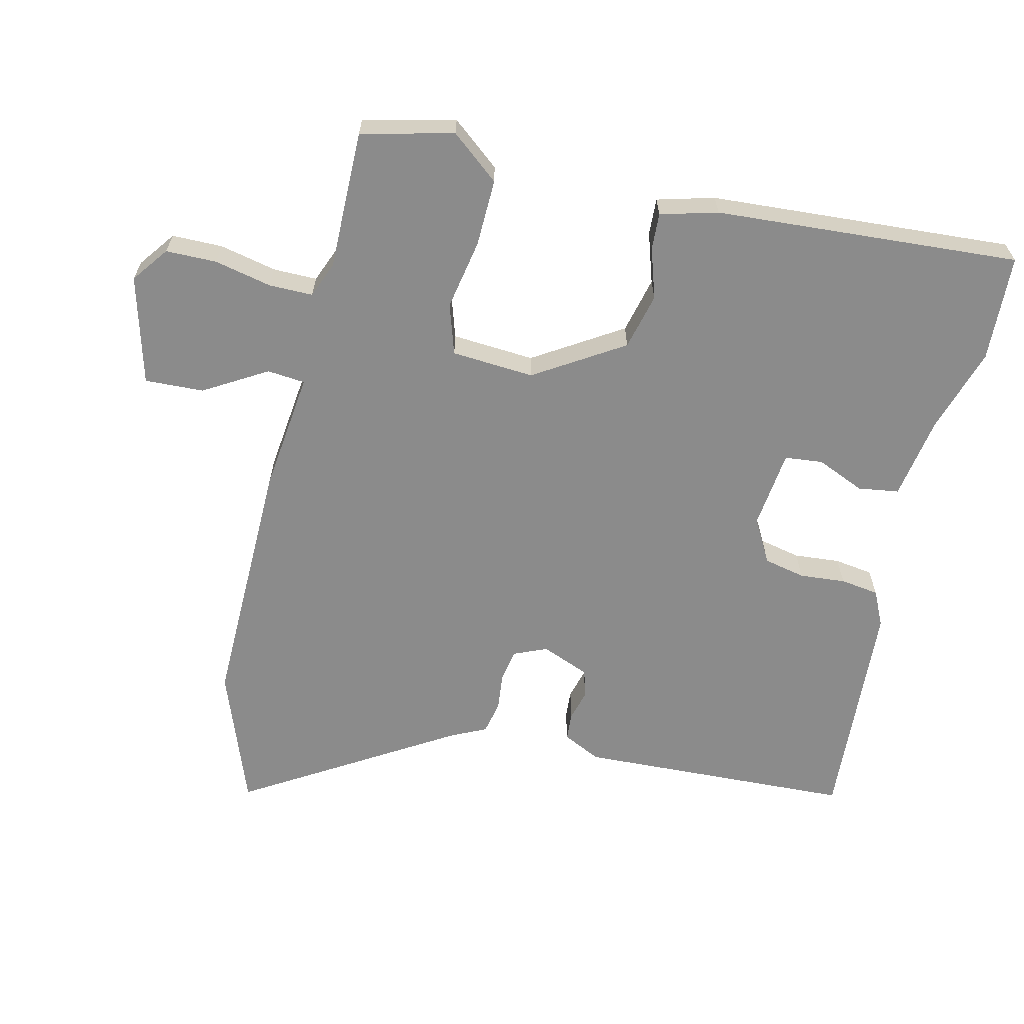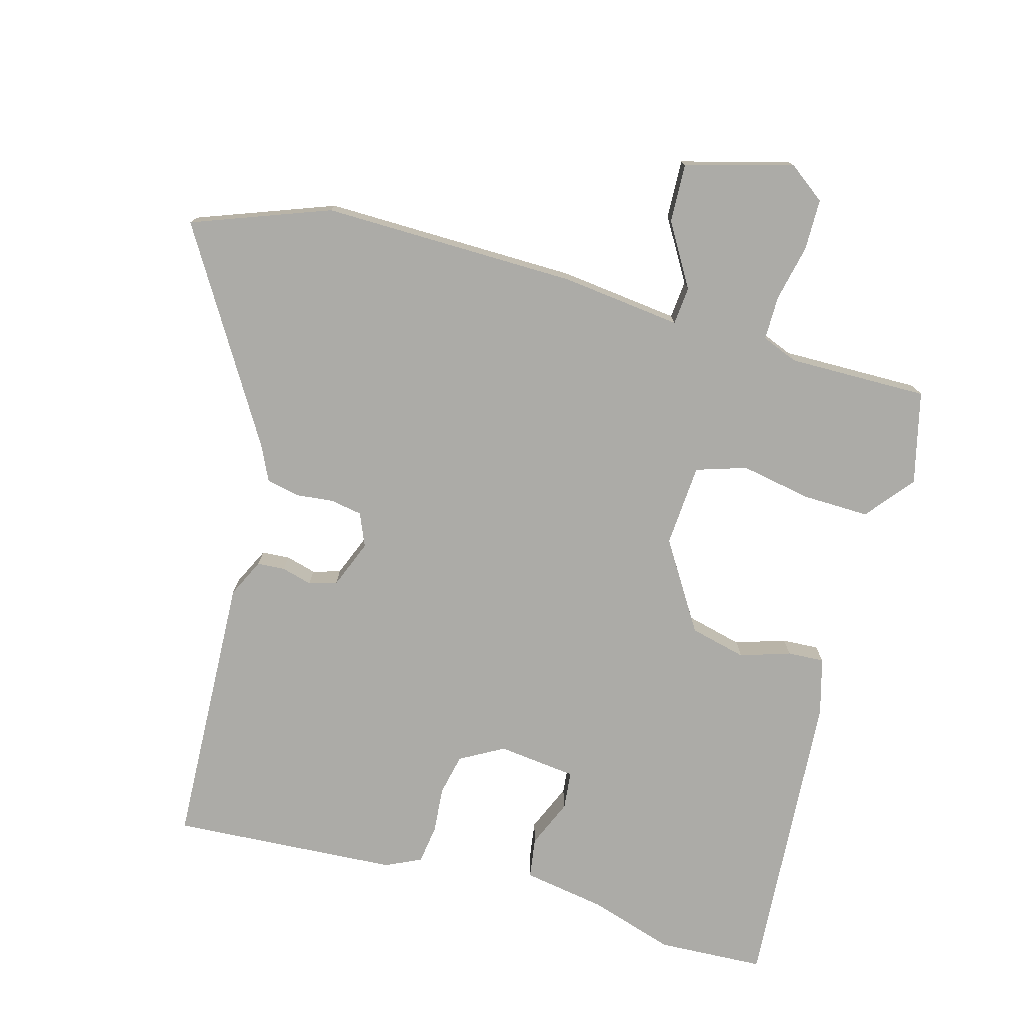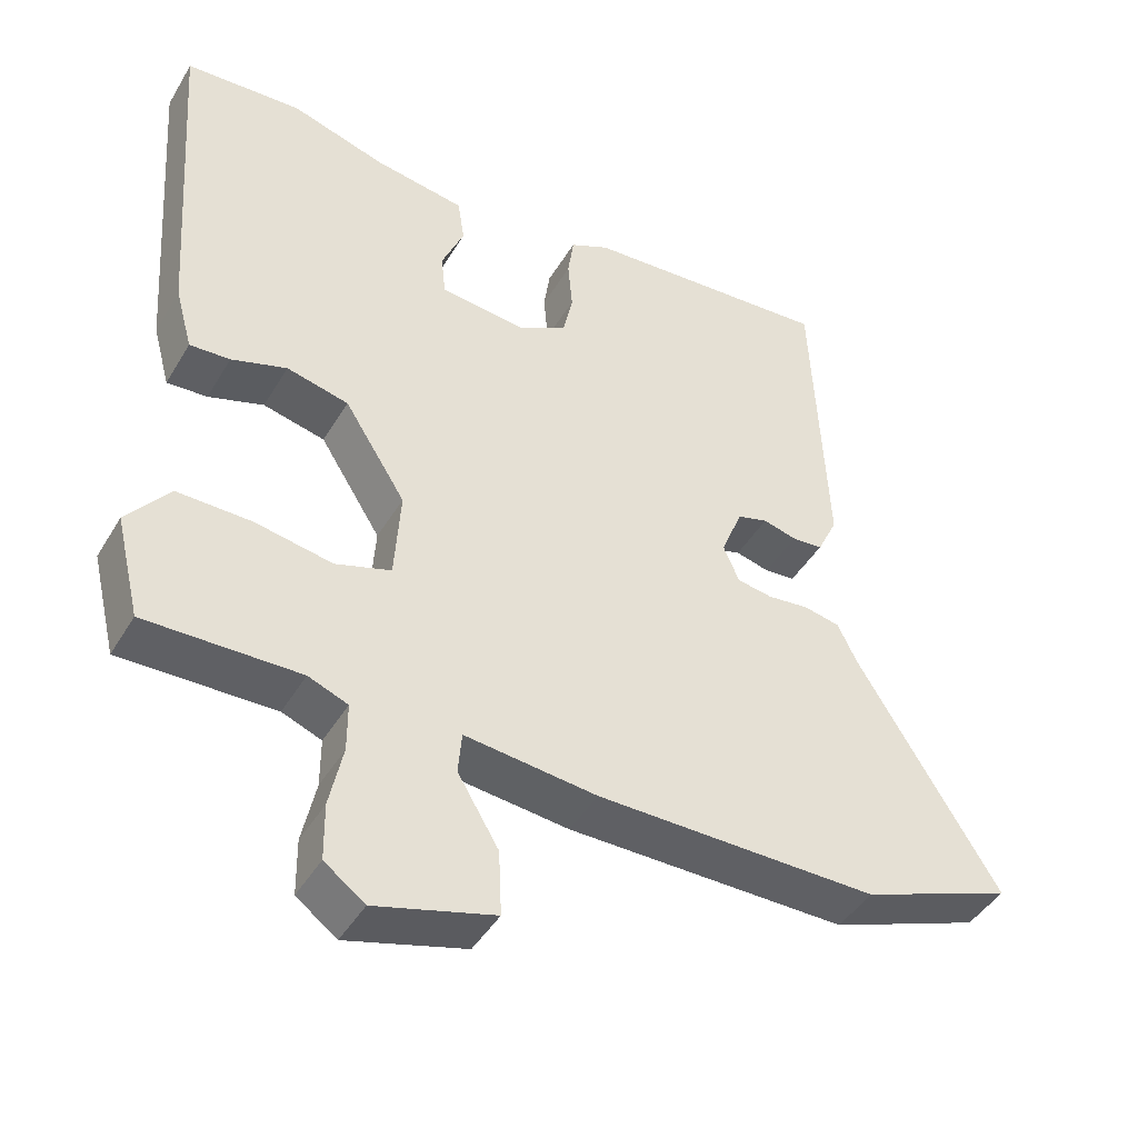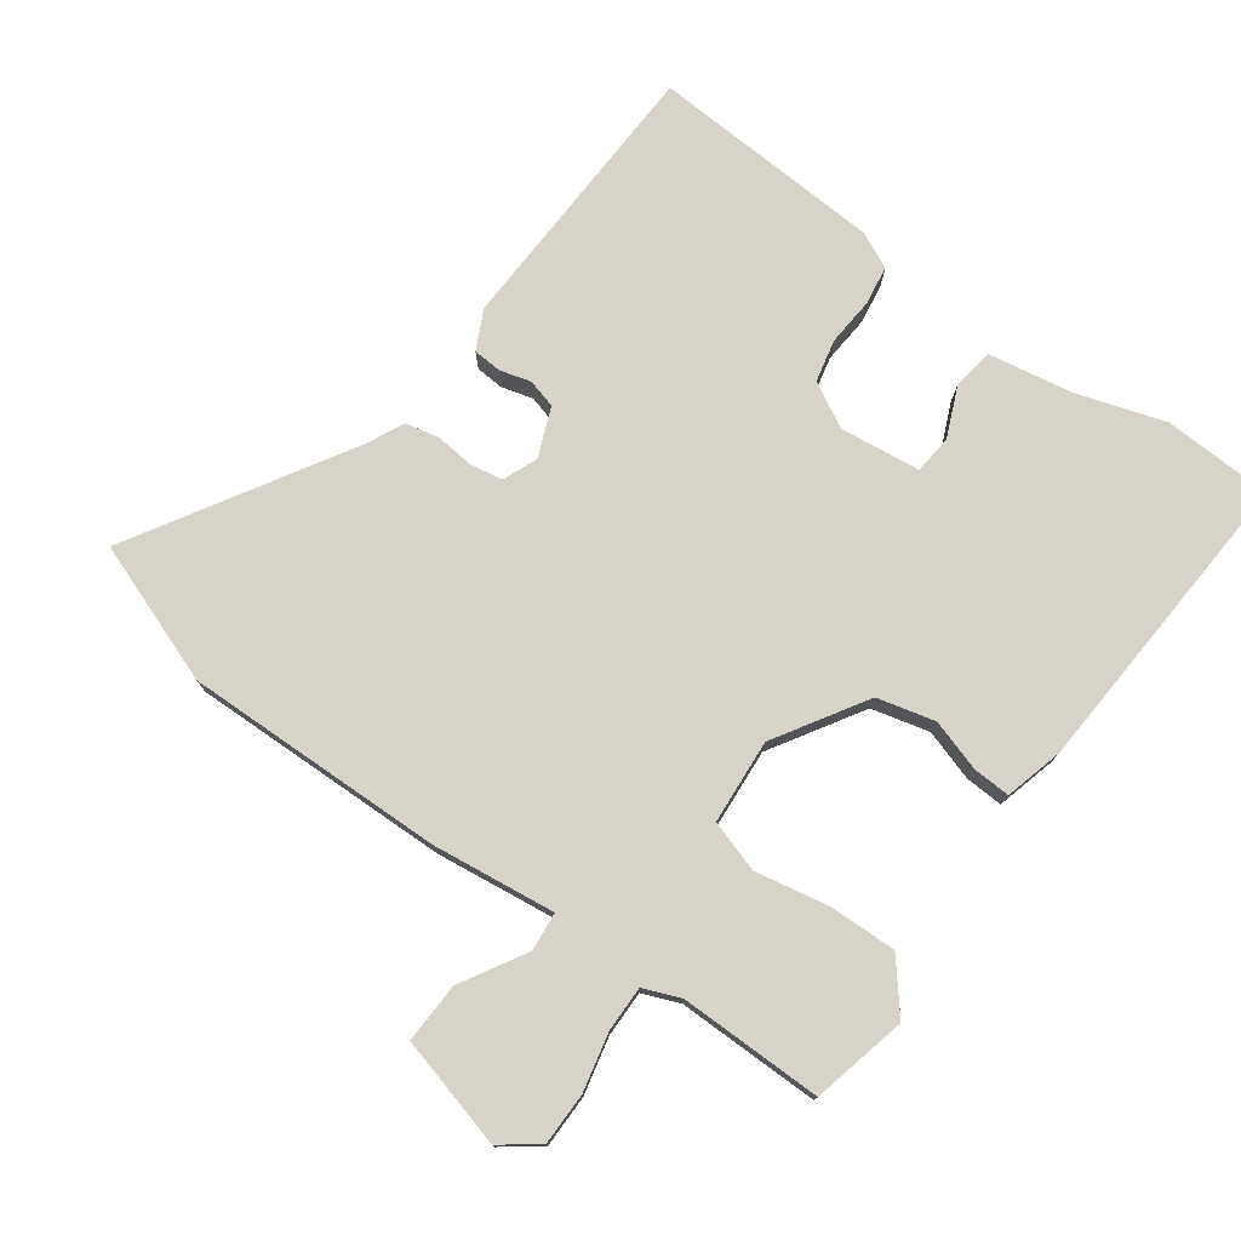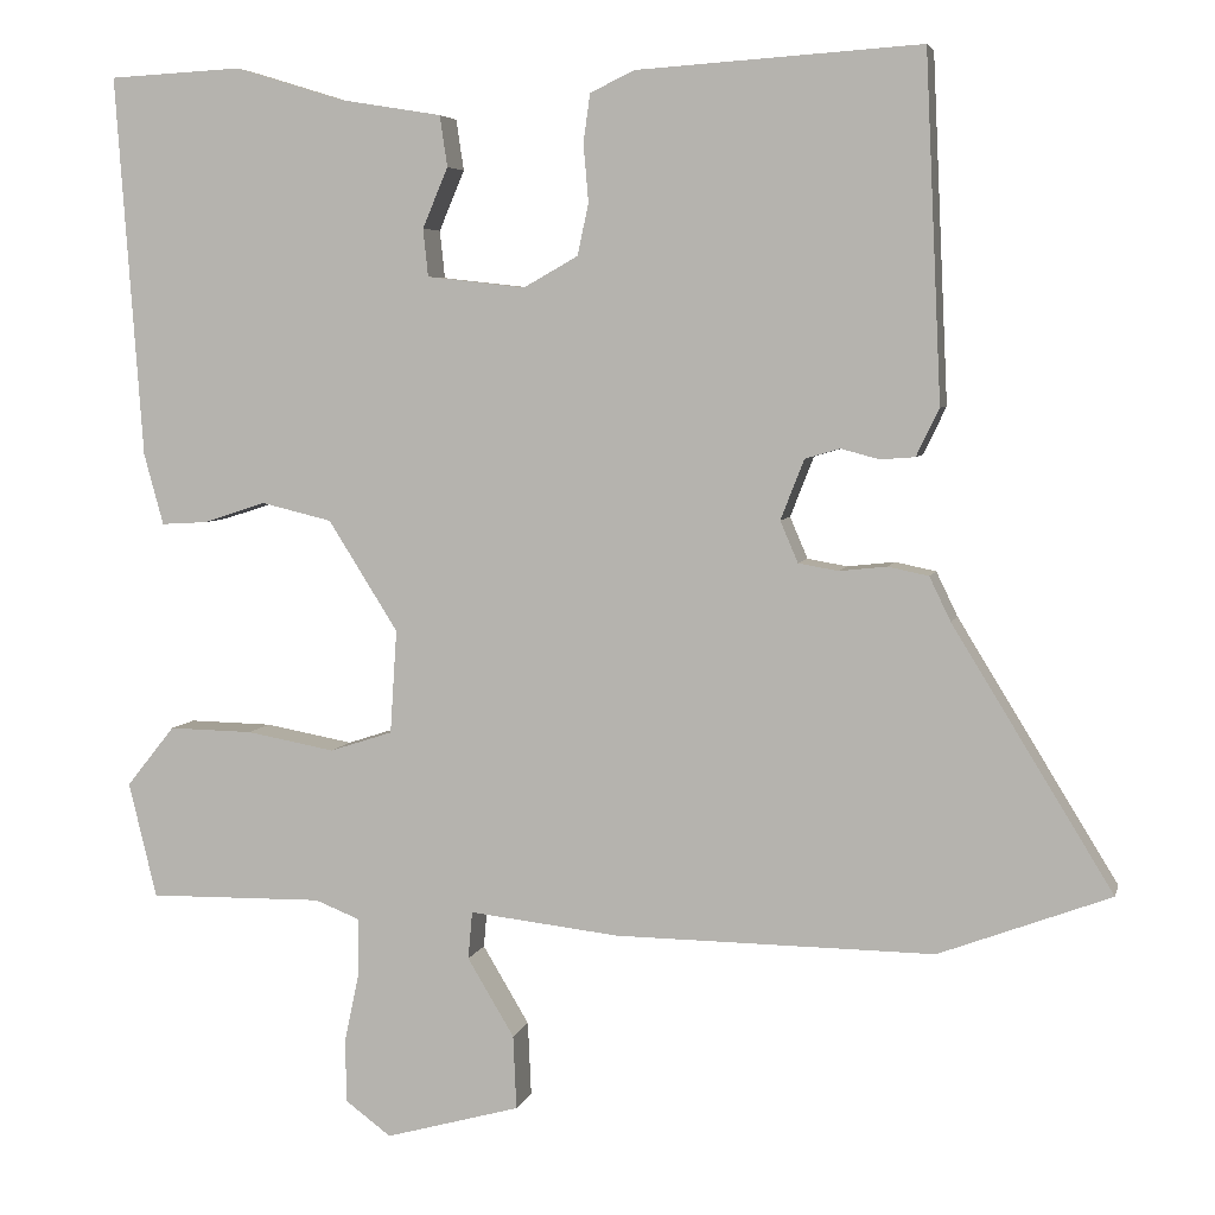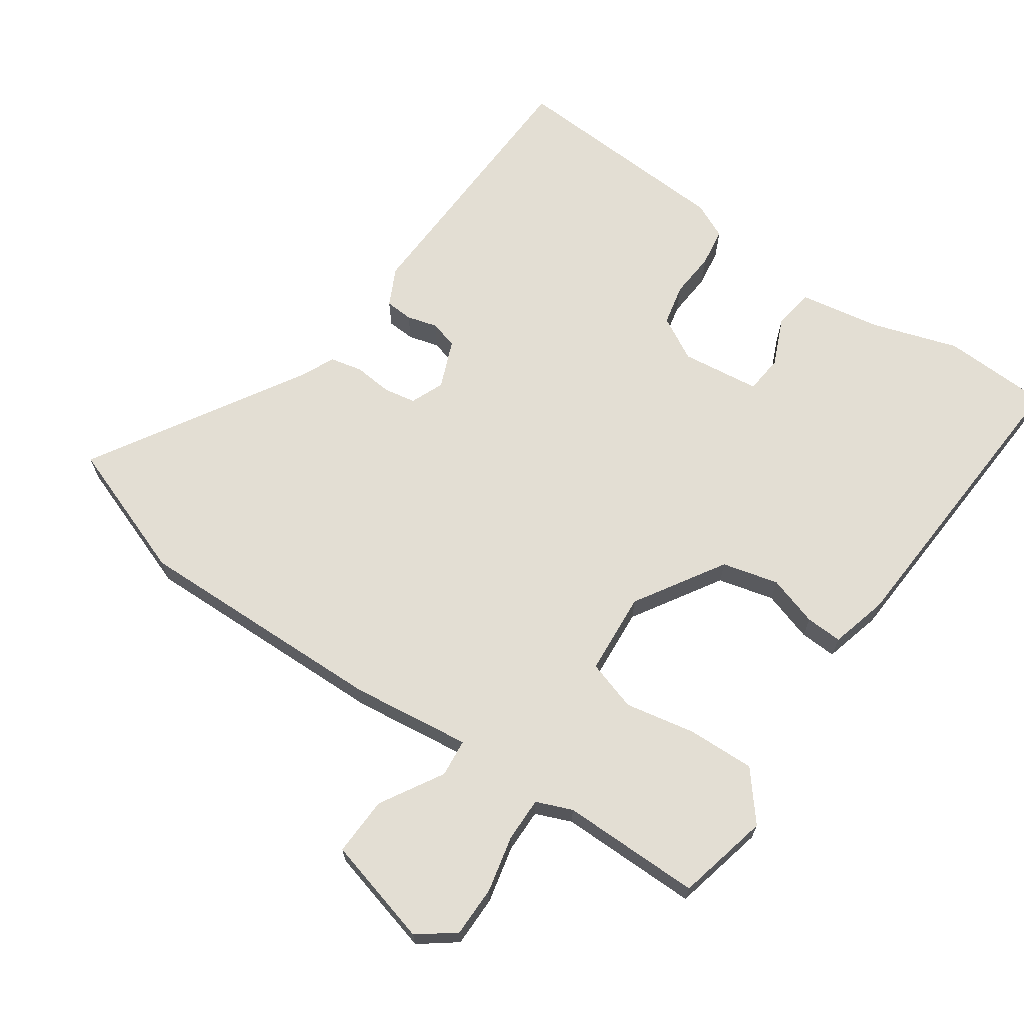
<metadata>
{"format":"obj","ext":"obj","renderer":"f3d","projection":"perspective","resolution":1024,"background":"white","views":[{"elev":-63.8,"azim":-103.5,"up":"+Y"},{"elev":-76.3,"azim":164.3,"up":"+Y"},{"elev":-44.0,"azim":-28.9,"up":"+Z"},{"elev":76.3,"azim":-144.6,"up":"+Y"},{"elev":5.3,"azim":13.0,"up":"+Z"},{"elev":67.3,"azim":-145.9,"up":"+Y"}]}
</metadata>
<code>
v -0.539 0.07 0.498
v -0.382 0.07 0.506
v -0.256 0.07 0.467
v -0.134 0.07 0.447
v -0.125 0.07 0.387
v -0.155 0.07 0.316
v -0.149 0.07 0.26
v -0.033 0.07 0.247
v 0.031 0.07 0.283
v 0.044 0.07 0.344
v 0.038 0.07 0.412
v 0.046 0.07 0.469
v 0.098 0.07 0.494
v 0.433 0.07 0.516
v 0.452 0.07 0.11
v 0.425 0.07 0.054
v 0.384 0.07 0.051
v 0.339 0.07 0.063
v 0.298 0.07 0.051
v 0.27 0.07 -0.02
v 0.291 0.07 -0.069
v 0.338 0.07 -0.077
v 0.394 0.07 -0.071
v 0.442 0.07 -0.081
v 0.467 0.07 -0.133
v 0.656 0.07 -0.441
v 0.454 0.07 -0.517
v 0.078 0.07 -0.513
v -0.099 0.07 -0.493
v -0.104 0.07 -0.549
v -0.049 0.07 -0.641
v -0.045 0.07 -0.728
v -0.204 0.07 -0.772
v -0.258 0.07 -0.732
v -0.259 0.07 -0.657
v -0.241 0.07 -0.573
v -0.241 0.07 -0.508
v -0.294 0.07 -0.487
v -0.5 0.07 -0.49
v -0.533 0.07 -0.354
v -0.476 0.07 -0.283
v -0.377 0.07 -0.285
v -0.273 0.07 -0.304
v -0.199 0.07 -0.28
v -0.191 0.07 -0.158
v -0.273 0.07 -0.028
v -0.356 0.07 -0.008
v -0.43 0.07 -0.032
v -0.484 0.07 -0.035
v -0.507 0.07 0.049
v -0.539 0 0.498
v -0.382 0 0.506
v -0.256 0 0.467
v -0.134 0 0.447
v -0.125 0 0.387
v -0.155 0 0.316
v -0.149 0 0.26
v -0.033 0 0.247
v 0.031 0 0.283
v 0.044 0 0.344
v 0.038 0 0.412
v 0.046 0 0.469
v 0.098 0 0.494
v 0.433 0 0.516
v 0.452 0 0.11
v 0.425 0 0.054
v 0.384 0 0.051
v 0.339 0 0.063
v 0.298 0 0.051
v 0.27 0 -0.02
v 0.291 0 -0.069
v 0.338 0 -0.077
v 0.394 0 -0.071
v 0.442 0 -0.081
v 0.467 0 -0.133
v 0.656 0 -0.441
v 0.454 0 -0.517
v 0.078 0 -0.513
v -0.099 0 -0.493
v -0.104 0 -0.549
v -0.049 0 -0.641
v -0.045 0 -0.728
v -0.204 0 -0.772
v -0.258 0 -0.732
v -0.259 0 -0.657
v -0.241 0 -0.573
v -0.241 0 -0.508
v -0.294 0 -0.487
v -0.5 0 -0.49
v -0.533 0 -0.354
v -0.476 0 -0.283
v -0.377 0 -0.285
v -0.273 0 -0.304
v -0.199 0 -0.28
v -0.191 0 -0.158
v -0.273 0 -0.028
v -0.356 0 -0.008
v -0.43 0 -0.032
v -0.484 0 -0.035
v -0.507 0 0.049
f 47 48 49 50
f 46 47 50 1
f 45 46 1 2
f 40 41 42 43
f 38 39 40 43
f 37 38 43 44
f 36 37 44
f 33 34 35 36
f 33 36 44
f 30 31 32 33
f 29 30 33 44
f 28 29 44 45
f 25 26 27 28
f 22 23 24 25
f 21 22 25 28
f 20 21 28 45
f 15 16 17 18
f 15 18 19
f 14 15 19
f 10 11 12 13
f 9 10 13 14
f 3 4 5 6
f 3 6 7
f 2 3 7
f 45 2 7
f 20 45 7 8
f 9 14 19 20
f 8 9 20
f 100 99 98 97
f 51 100 97 96
f 52 51 96 95
f 93 92 91 90
f 93 90 89 88
f 94 93 88 87
f 94 87 86
f 86 85 84 83
f 94 86 83
f 83 82 81 80
f 94 83 80 79
f 95 94 79 78
f 78 77 76 75
f 75 74 73 72
f 78 75 72 71
f 95 78 71 70
f 68 67 66 65
f 69 68 65
f 69 65 64
f 63 62 61 60
f 64 63 60 59
f 56 55 54 53
f 57 56 53
f 57 53 52
f 57 52 95
f 58 57 95 70
f 70 69 64 59
f 70 59 58
f 1 51 52 2
f 2 52 53 3
f 3 53 54 4
f 4 54 55 5
f 5 55 56 6
f 6 56 57 7
f 7 57 58 8
f 8 58 59 9
f 9 59 60 10
f 10 60 61 11
f 11 61 62 12
f 12 62 63 13
f 13 63 64 14
f 14 64 65 15
f 15 65 66 16
f 16 66 67 17
f 17 67 68 18
f 18 68 69 19
f 19 69 70 20
f 20 70 71 21
f 21 71 72 22
f 22 72 73 23
f 23 73 74 24
f 24 74 75 25
f 25 75 76 26
f 26 76 77 27
f 27 77 78 28
f 28 78 79 29
f 29 79 80 30
f 30 80 81 31
f 31 81 82 32
f 32 82 83 33
f 33 83 84 34
f 34 84 85 35
f 35 85 86 36
f 36 86 87 37
f 37 87 88 38
f 38 88 89 39
f 39 89 90 40
f 40 90 91 41
f 41 91 92 42
f 42 92 93 43
f 43 93 94 44
f 44 94 95 45
f 45 95 96 46
f 46 96 97 47
f 47 97 98 48
f 48 98 99 49
f 49 99 100 50
f 50 100 51 1

</code>
